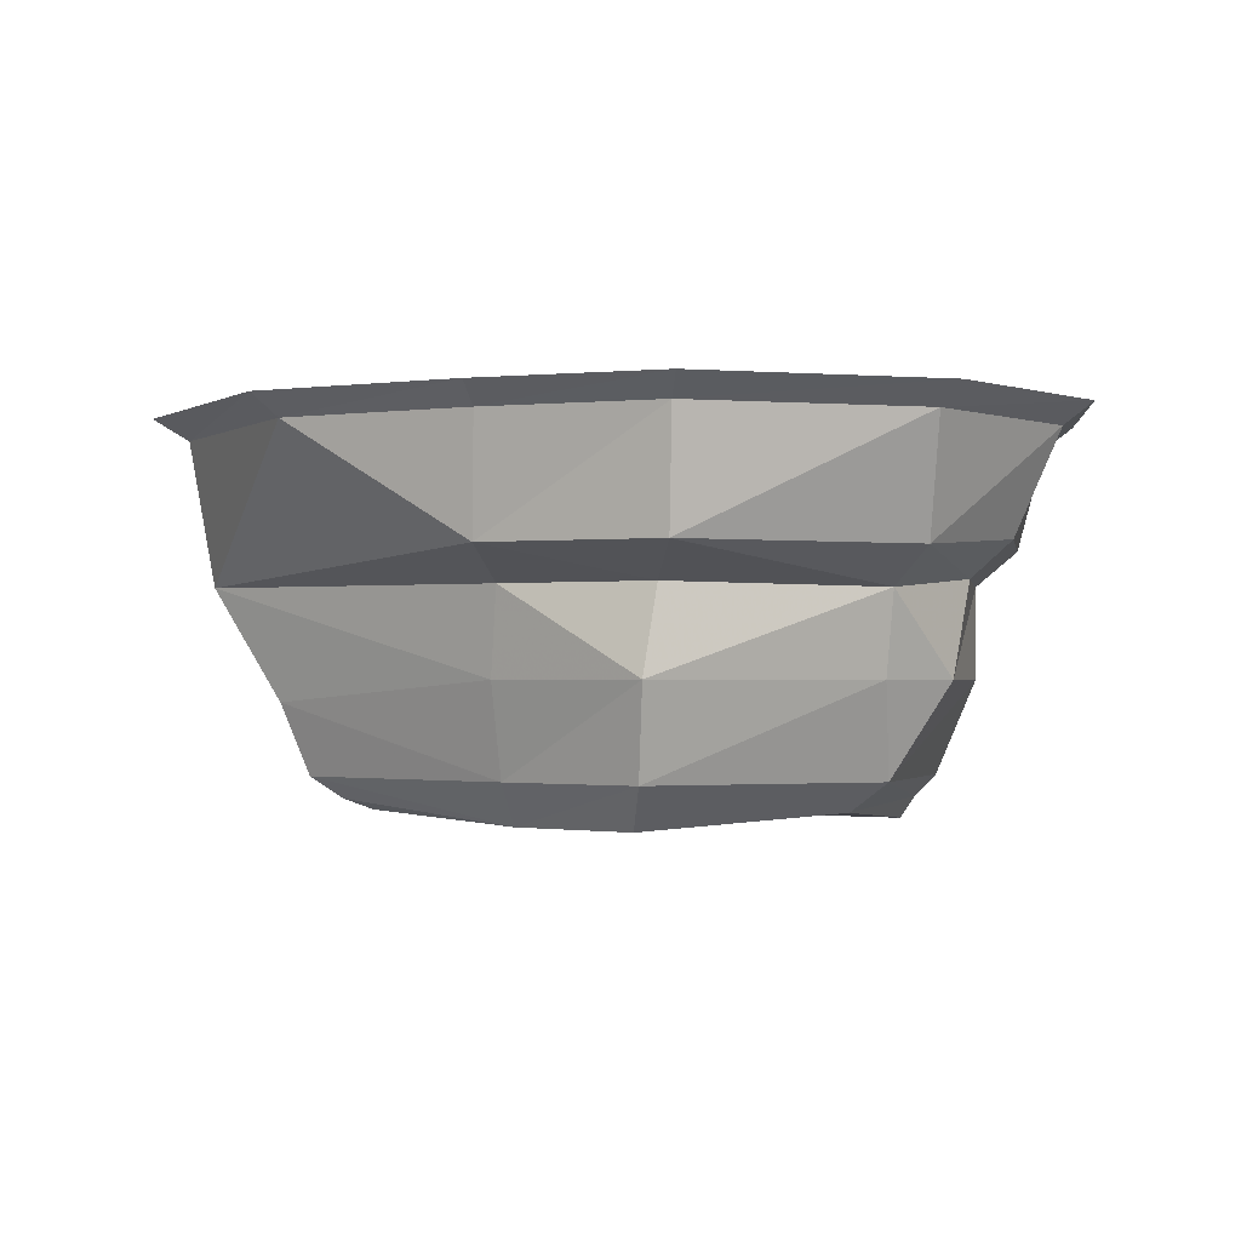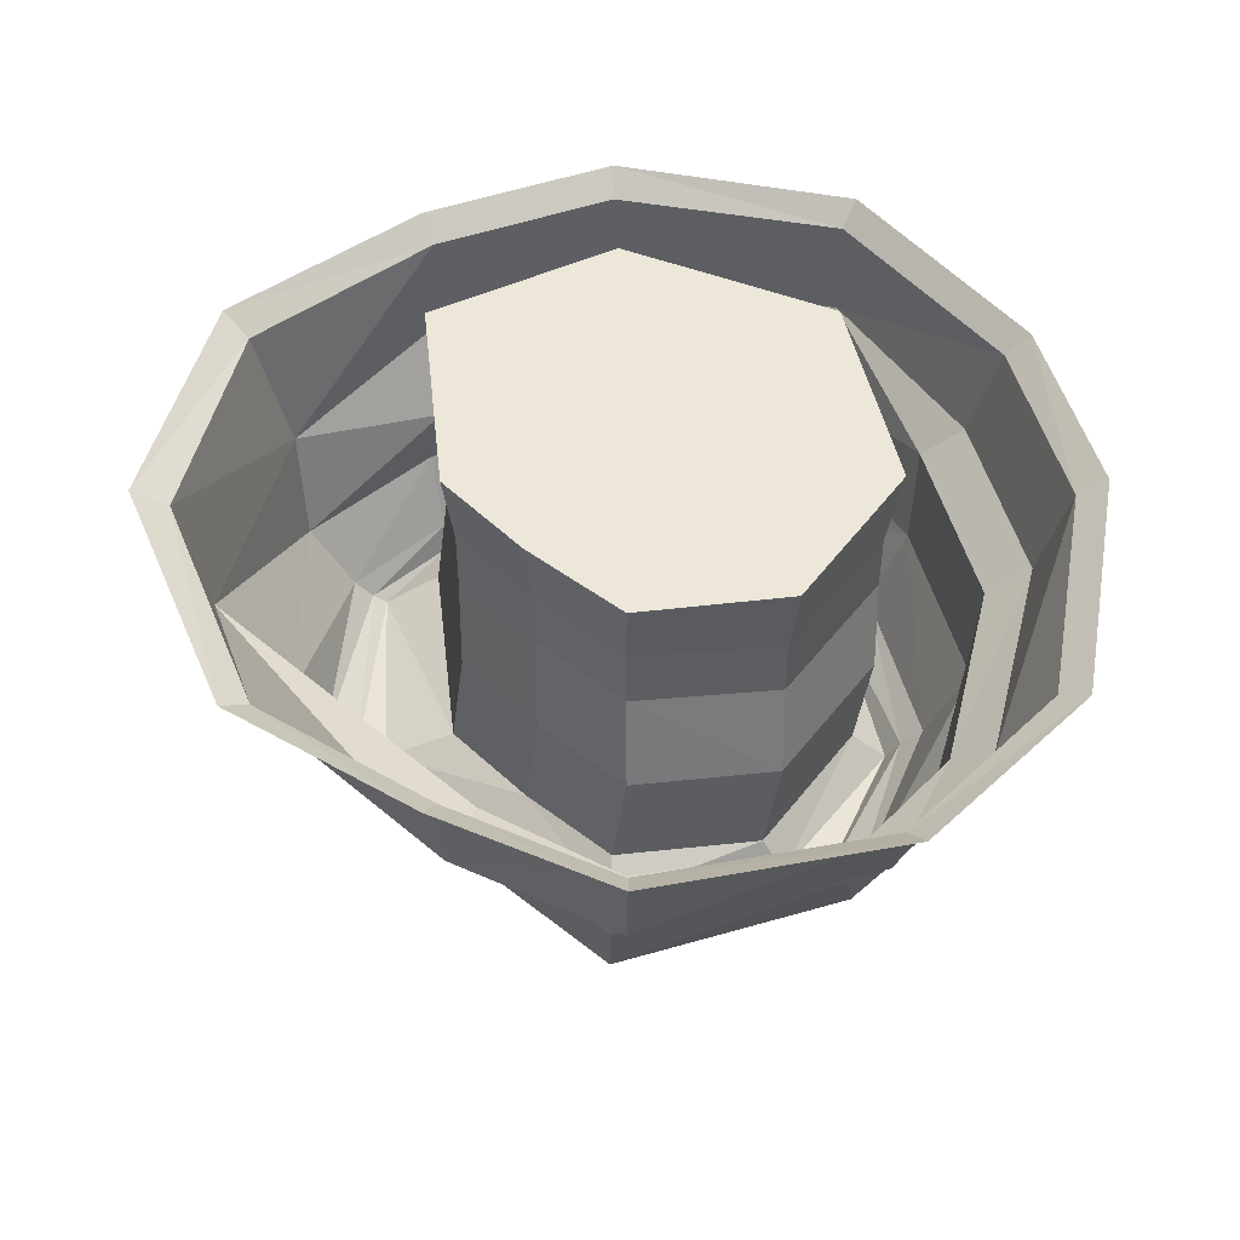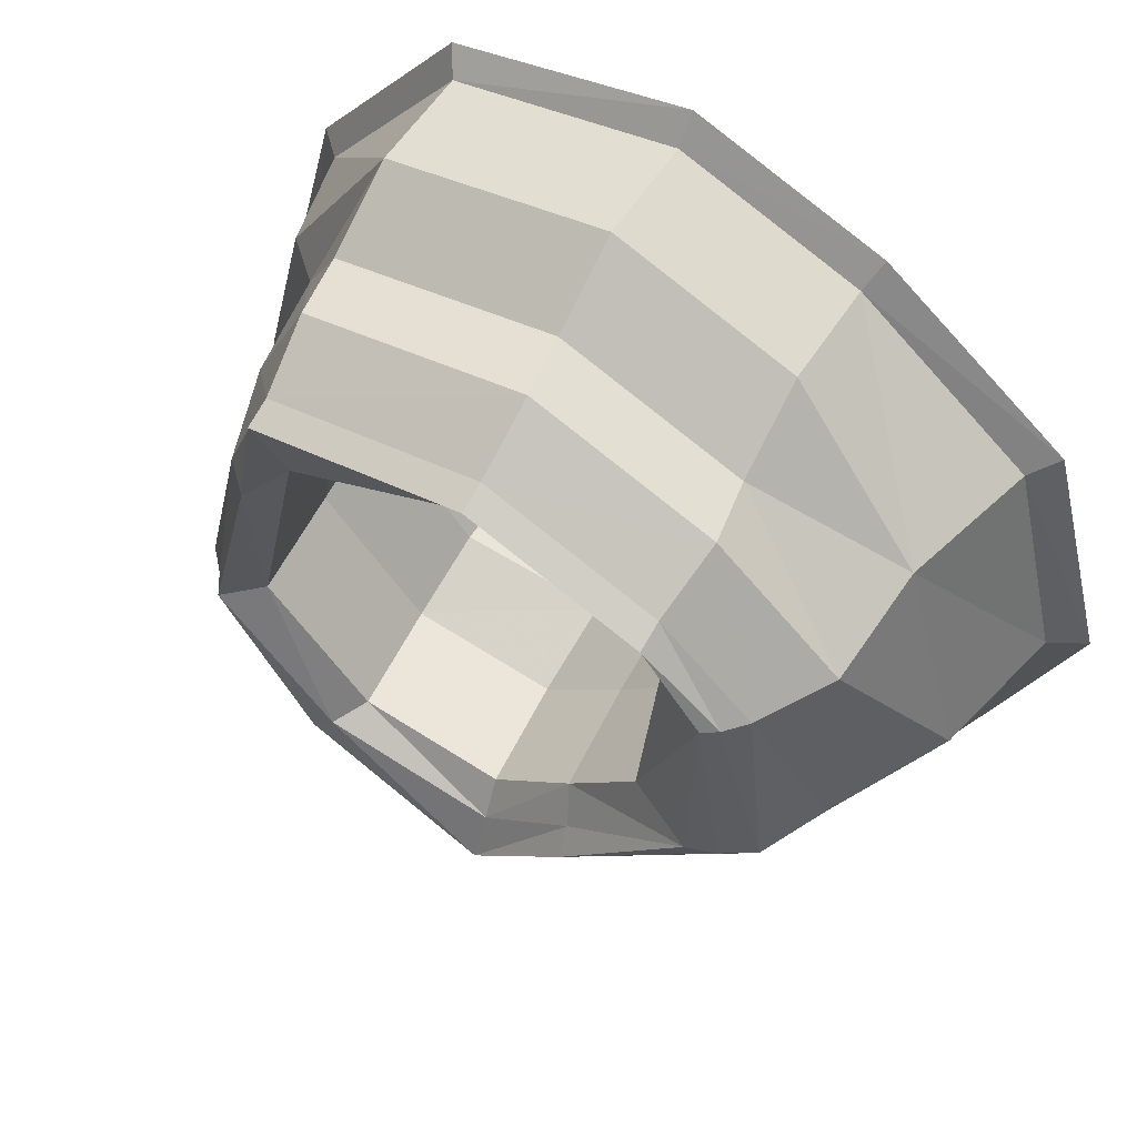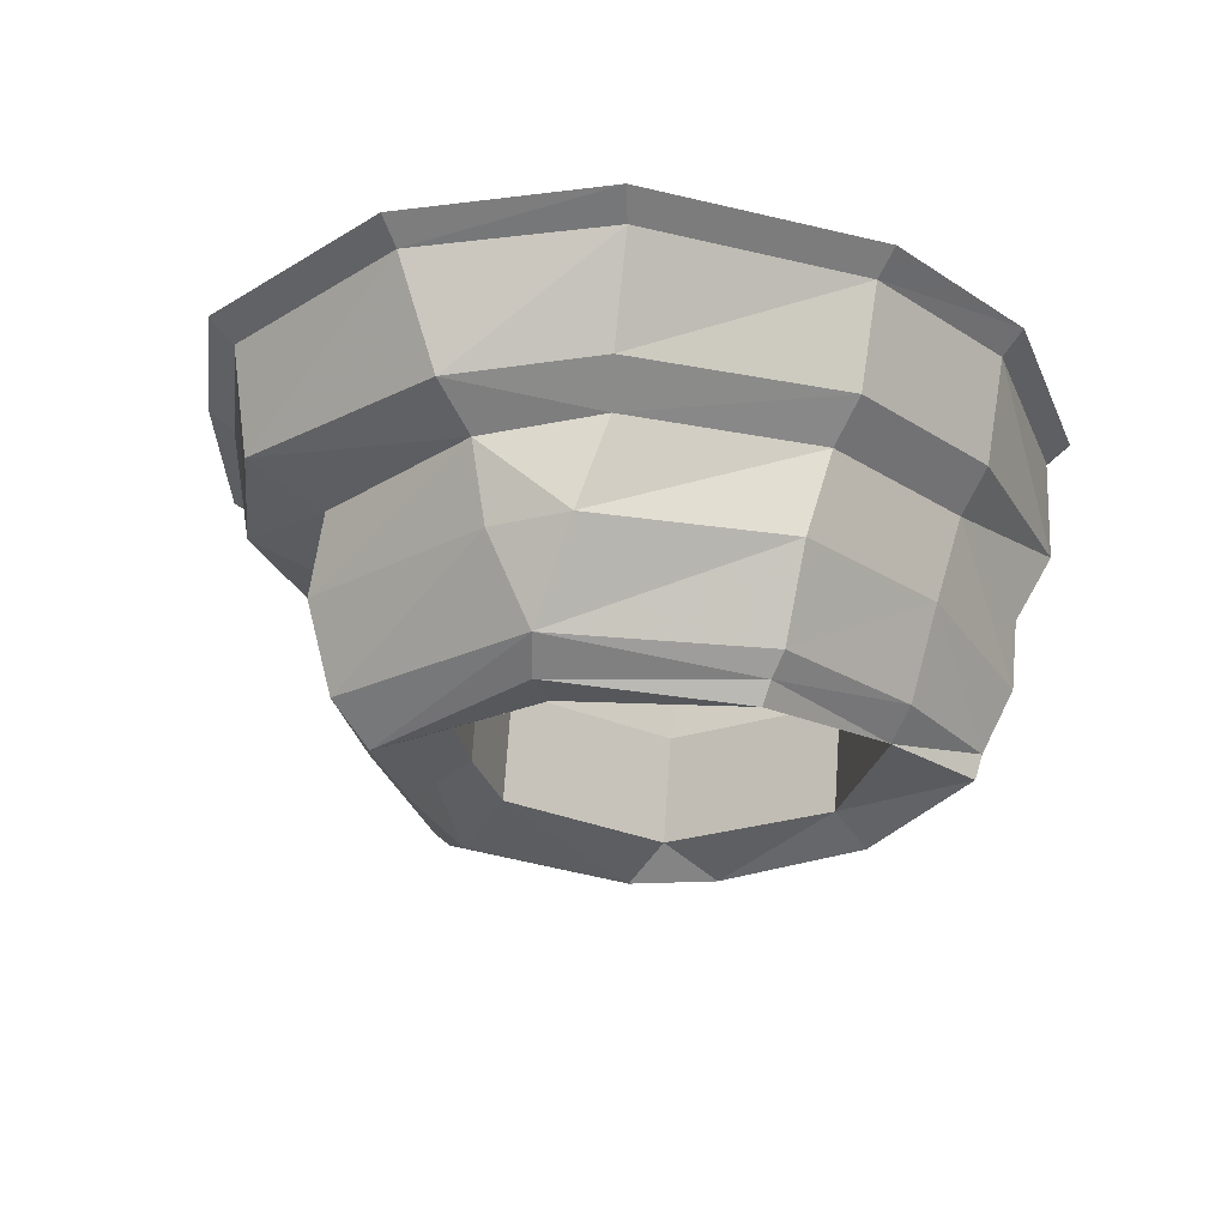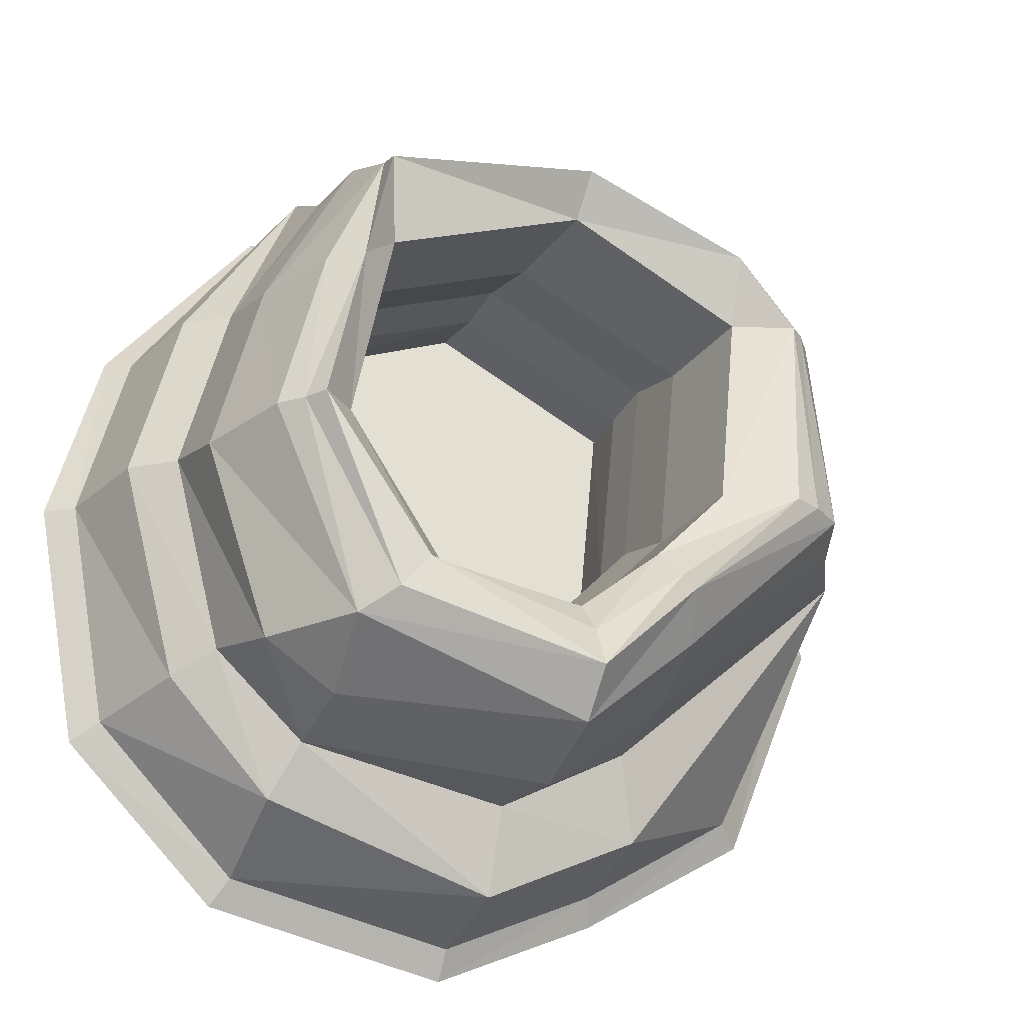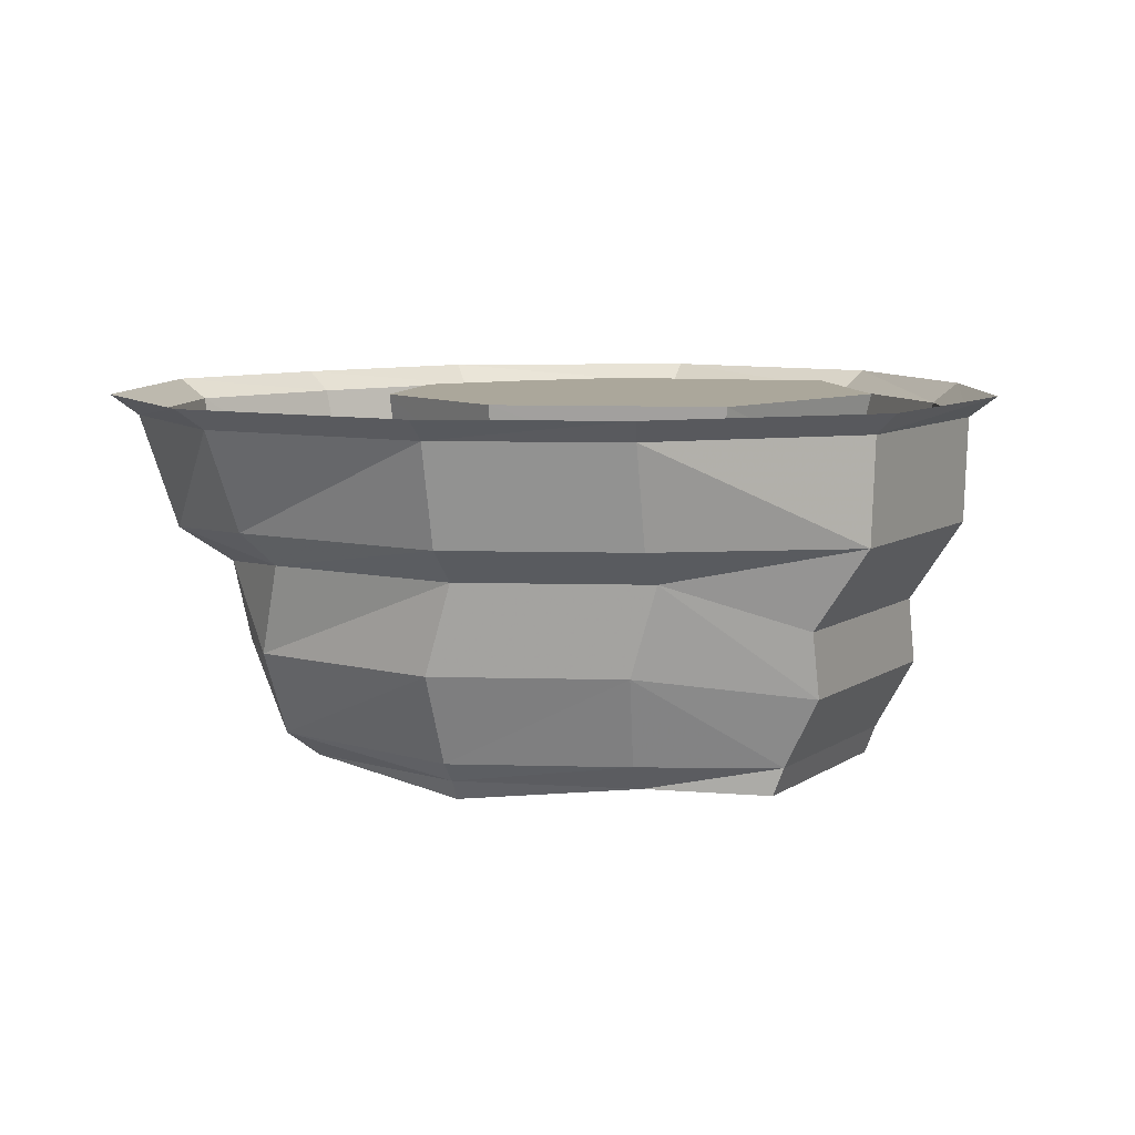
<metadata>
{"format":"obj","ext":"obj","renderer":"f3d","projection":"perspective","resolution":1024,"background":"white","views":[{"elev":-1.4,"azim":174.3,"up":"+Y"},{"elev":49.7,"azim":179.1,"up":"+Y"},{"elev":56.3,"azim":32.9,"up":"+Z"},{"elev":-23.3,"azim":-123.6,"up":"+Y"},{"elev":-29.0,"azim":-23.1,"up":"+Z"},{"elev":8.1,"azim":-72.0,"up":"+Y"}]}
</metadata>
<code>
v -0.8359 -0.04688 0.4141
v -0.9375 -0.04688 0
v -0.875 -0.2734 0
v -0.7734 -0.2734 0.4141
v -0.5156 -0.2812 0.8203
v -0.5156 -0.04688 0.8281
v -0.5469 0 0.875
v -0.8906 0 0.4297
v -1 0 0
v -0.8359 -0.04688 -0.5234
v -0.7422 -0.2734 -0.4922
v -0.6641 -0.3516 -0.4453
v -0.7812 -0.3516 0
v -0.6797 -0.3516 0.4141
v -0.5156 -0.4609 0.7031
v 0 -0.2812 0.9297
v 0 -0.04688 0.9375
v 0 0 1
v -0.5156 -0.2969 -0.75
v -0.5156 -0.04688 -0.8438
v 0 -0.2969 -0.8984
v -0.4688 -0.375 -0.6406
v 0 -0.04688 -0.9375
v 0.3516 -0.2969 -0.7188
v 0 -0.3672 -0.7109
v 0.03125 -0.5547 -0.7266
v -0.4609 -0.5547 -0.6016
v -0.6172 -0.5547 -0.5
v -0.7656 -0.5547 -0.0625
v -0.6641 -0.5547 0.3516
v -0.4844 -0.6094 0.7109
v 0 -0.4609 0.8125
v 0.4062 -0.2812 0.7812
v 0.4062 -0.04688 0.7891
v 0.4297 0 0.8438
v 0.3516 -0.04688 -0.7656
v 0.7188 -0.04688 -0.5234
v 0.8672 -0.3594 0
v 0.2969 -0.3672 -0.5391
v 0.3047 -0.5547 -0.4922
v 0.2812 -0.7578 -0.4375
v 0.03125 -0.7578 -0.6641
v -0.4844 -0.7578 -0.5078
v -0.6797 -0.7578 -0.05469
v -0.5859 -0.7578 0.3359
v -0.4609 -0.7656 0.6328
v 0.03125 -0.6094 0.8203
v 0.4062 -0.4609 0.6641
v 0.7266 -0.3594 0.4922
v 0.7969 -0.04688 0.4922
v 0.8516 0 0.5312
v 0.9219 -0.04688 0
v 0.7109 -0.6016 0.4297
v 0.7266 -0.6016 -0.0625
v 1 0 0
v 0.4375 -0.6094 0.6719
v 0.03125 -0.7656 0.7344
v 0.4141 -0.7656 0.5938
v 0.6172 -0.7578 0.4062
v 0.6641 -0.7578 -0.05469
v -0.4609 -0.8281 0.6094
v 0.03125 -0.8281 0.7109
v 0.4141 -0.8281 0.5703
v 0.5781 -0.8047 0.4062
v 0.5938 -0.8047 -0.05469
v 0.25 -0.8516 -0.3516
v 0.03125 -0.8516 -0.5703
v -0.4141 -0.8203 -0.4609
v -0.6328 -0.8047 -0.05469
v -0.5156 -0.8203 0.3359
v -0.4297 -0.7656 0.4219
v 0.02344 -0.7578 0.6172
v 0.4219 -0.7578 0.4219
v 0.5469 -0.8281 0.4062
v 0.5312 -0.8281 -0.05469
v 0.2422 -0.8047 -0.2969
v 0.03125 -0.8047 -0.4688
v -0.3516 -0.8281 -0.3828
v -0.6016 -0.8516 -0.05469
v -0.5234 -0.7812 -0.04688
v -0.5547 -0.5312 -0.04688
v -0.4609 -0.5156 0.4219
v -0.007812 -0.5078 0.6172
v 0.3906 -0.5078 0.4219
v 0.375 -0.7578 -0.04688
v 0.2109 -0.75 -0.2266
v 0.02344 -0.75 -0.3906
v -0.3047 -0.7578 -0.3516
v -0.007812 -0.5 -0.3906
v -0.3359 -0.5078 -0.3516
v -0.3359 -0.3125 -0.2891
v -0.5547 -0.3359 0.01562
v -0.4609 -0.3203 0.4844
v -0.007812 -0.3125 0.6797
v 0.3906 -0.3125 0.4844
v 0.3438 -0.5078 -0.04688
v 0.1797 -0.5 -0.2266
v 0.1797 -0.2969 -0.1641
v -0.007812 -0.2969 -0.3281
v -0.007812 -0.1562 -0.3281
v -0.3359 -0.1719 -0.2891
v -0.5547 -0.1953 0.01562
v -0.4609 -0.1797 0.4844
v -0.007812 -0.1719 0.6797
v 0.3906 -0.1719 0.4844
v 0.3438 -0.3125 0.01562
v 0.3438 -0.1719 0.01562
v 0.1797 -0.1562 -0.1641
v 0.1953 0 -0.1719
v -0.007812 0 -0.3438
v -0.3516 0 -0.3047
v -0.5859 0 0.01562
v -0.4844 0 0.5078
v -0.007812 0 0.7188
v 0.4141 0 0.5156
v 0.3672 0 0.01562
v -0.8906 0 -0.5625
v -0.5469 0 -0.8984
v 0 0 -1
v 0.375 0 -0.8203
v 0.7734 0 -0.5625
f 1 2 3
f 1 3 4
f 1 4 5
f 1 5 6
f 2 10 11
f 2 11 3
f 5 16 17
f 5 17 6
f 19 11 10
f 19 10 20
f 19 20 21
f 20 23 21
f 21 23 24
f 16 33 34
f 16 34 17
f 24 23 36
f 24 36 37
f 24 37 38
f 26 40 41
f 26 41 42
f 26 42 27
f 27 42 43
f 27 43 28
f 28 43 29
f 29 43 44
f 29 44 30
f 30 44 45
f 30 45 46
f 30 46 31
f 31 46 47
f 33 49 34
f 34 49 50
f 37 52 38
f 38 52 49
f 49 52 50
f 56 47 57
f 56 57 58
f 56 58 59
f 56 59 53
f 53 59 54
f 54 59 60
f 54 60 41
f 54 41 40
f 46 57 47
f 1 6 7
f 1 7 8
f 1 8 2
f 2 8 9
f 2 9 10
f 6 17 18
f 6 18 7
f 17 34 35
f 17 35 18
f 34 50 51
f 34 51 35
f 50 52 55
f 50 55 51
f 57 46 61
f 57 61 62
f 57 62 58
f 58 62 63
f 58 63 64
f 58 64 59
f 59 64 60
f 60 64 65
f 60 65 66
f 60 66 41
f 41 66 42
f 42 66 67
f 42 67 43
f 43 67 68
f 43 68 69
f 43 69 44
f 44 69 45
f 45 69 70
f 45 70 46
f 46 70 61
f 10 9 117
f 10 117 20
f 20 117 118
f 20 118 23
f 23 118 119
f 23 119 36
f 36 119 120
f 36 120 37
f 37 120 121
f 37 121 52
f 52 121 55
f 3 11 12
f 3 12 13
f 3 13 4
f 4 13 14
f 4 14 5
f 19 21 22
f 19 22 12
f 19 12 11
f 21 24 25
f 21 25 22
f 24 38 39
f 24 39 25
f 5 14 15
f 5 15 16
f 15 32 16
f 16 32 33
f 32 48 33
f 33 48 49
f 22 25 26
f 22 26 27
f 22 27 28
f 22 28 12
f 12 28 13
f 13 28 29
f 13 29 14
f 14 29 30
f 14 30 31
f 14 31 15
f 15 31 32
f 25 39 26
f 26 39 40
f 31 47 32
f 32 47 48
f 38 49 53
f 38 53 54
f 38 54 40
f 38 40 39
f 48 56 53
f 48 53 49
f 48 47 56
f 61 70 71
f 61 71 72
f 61 72 62
f 62 72 63
f 63 72 73
f 63 73 74
f 70 79 80
f 70 80 71
f 73 85 74
f 74 85 75
f 75 85 86
f 75 86 76
f 76 86 77
f 77 86 87
f 77 87 88
f 77 88 78
f 78 88 80
f 78 80 79
f 63 74 64
f 64 74 65
f 65 74 75
f 65 75 66
f 66 75 76
f 66 76 67
f 67 76 77
f 67 77 78
f 67 78 68
f 68 78 79
f 68 79 69
f 69 79 70
f 71 80 81
f 71 81 82
f 71 82 72
f 72 82 83
f 72 83 73
f 73 83 84
f 73 84 85
f 88 87 89
f 88 89 90
f 88 90 80
f 80 90 81
f 84 96 85
f 85 96 86
f 86 96 97
f 86 97 87
f 87 97 89
f 81 90 91
f 81 91 92
f 81 92 82
f 82 92 93
f 82 93 83
f 83 93 94
f 83 94 84
f 84 94 95
f 84 95 96
f 89 97 98
f 89 98 99
f 89 99 90
f 90 99 91
f 95 106 96
f 96 106 97
f 97 106 98
f 91 99 100
f 91 100 101
f 91 101 92
f 92 101 102
f 92 102 93
f 93 102 103
f 93 103 94
f 94 103 104
f 94 104 95
f 95 104 105
f 95 105 106
f 98 106 107
f 98 107 108
f 98 108 99
f 99 108 100
f 105 107 106
f 100 108 109
f 100 109 110
f 100 110 101
f 101 110 111
f 101 111 102
f 102 111 112
f 102 112 103
f 103 112 113
f 103 113 104
f 104 113 114
f 104 114 105
f 105 114 115
f 105 115 107
f 108 107 116
f 108 116 109
f 109 116 114
f 109 114 110
f 110 114 111
f 111 114 112
f 112 114 113
f 107 115 116
f 116 115 114

</code>
